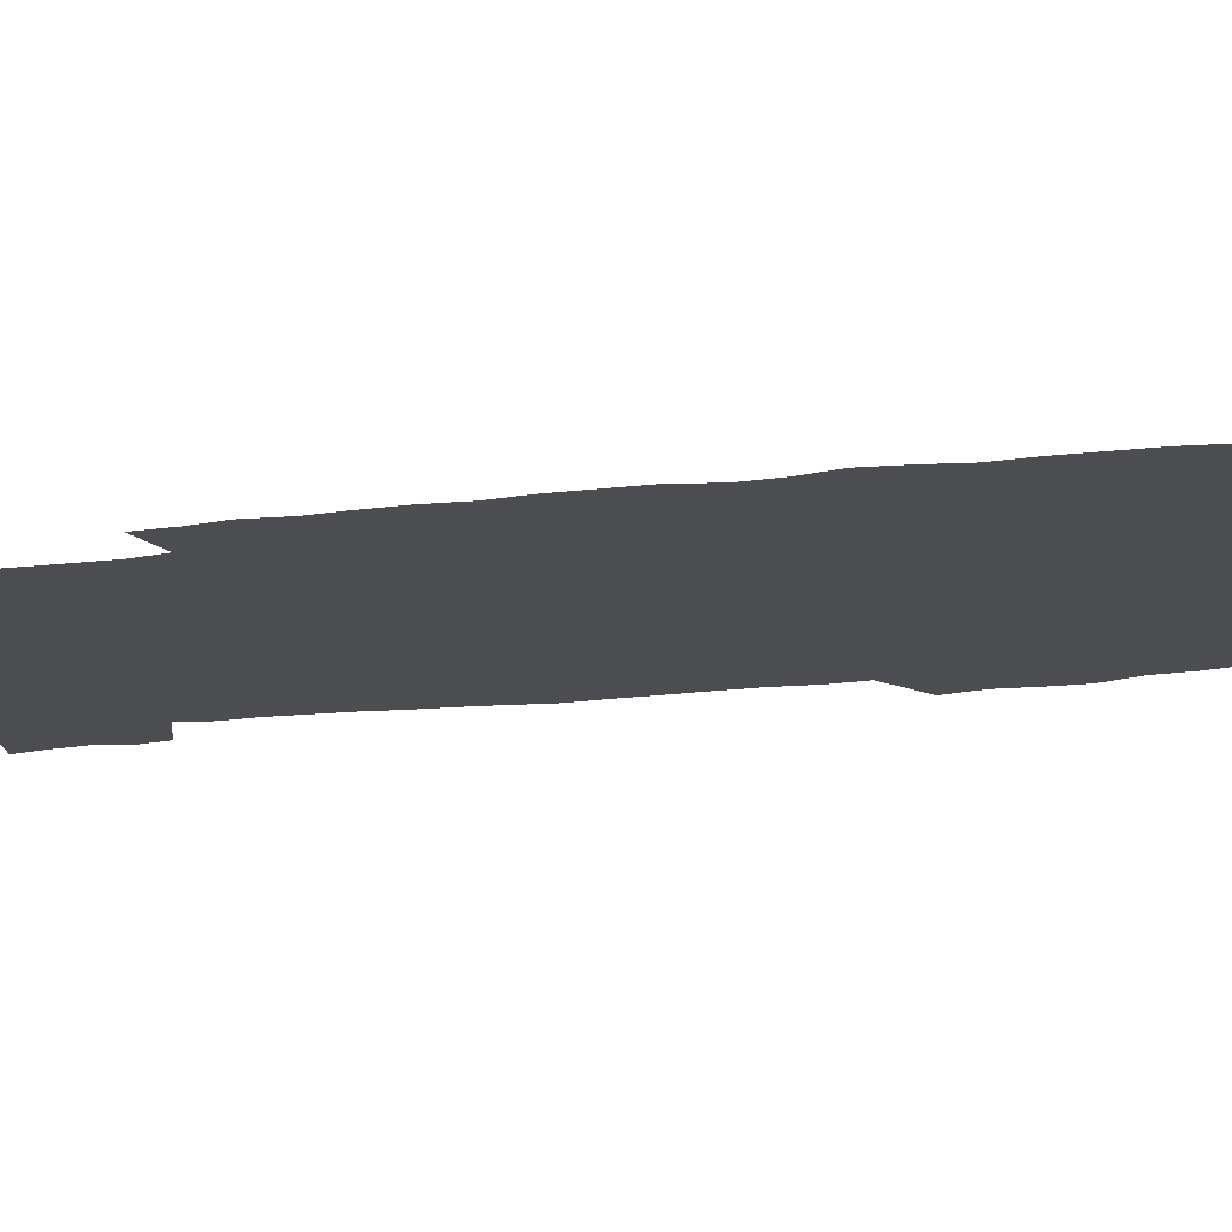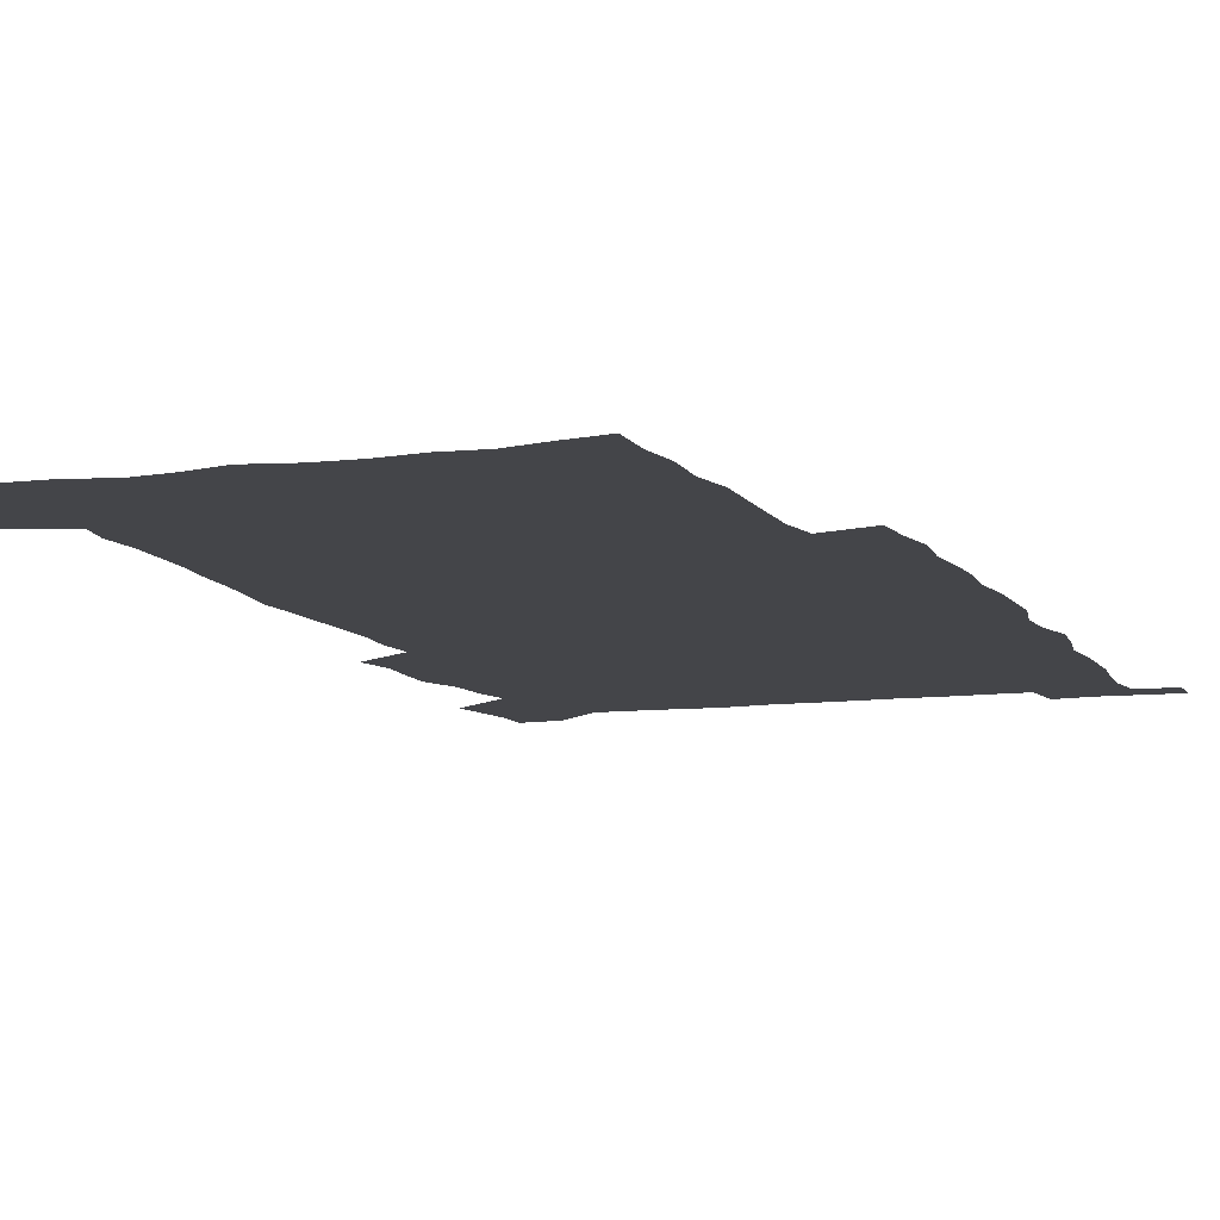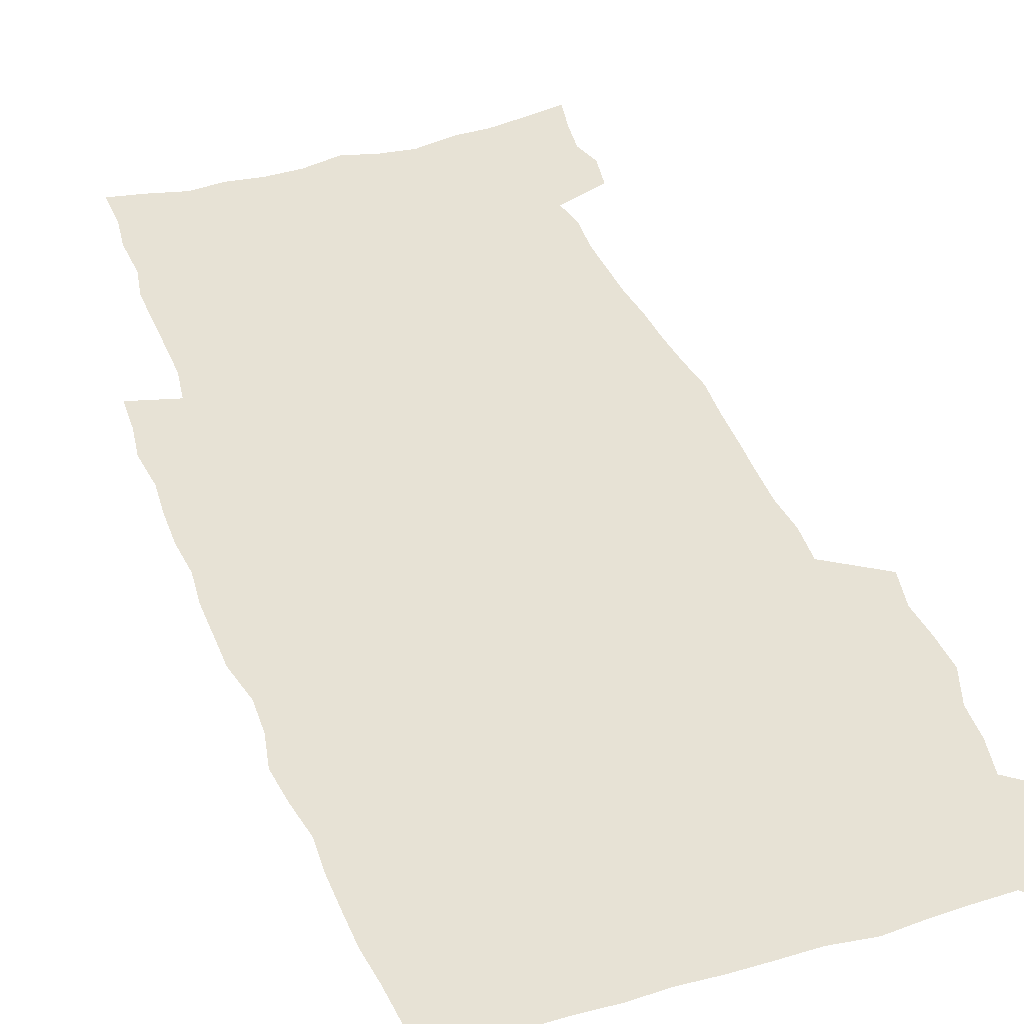
<metadata>
{"format":"obj","ext":"obj","renderer":"f3d","projection":"perspective","resolution":1024,"background":"white","views":[{"elev":-16.2,"azim":105.1,"up":"+Z"},{"elev":-9.0,"azim":19.8,"up":"+Z"},{"elev":40.4,"azim":160.3,"up":"+Z"}]}
</metadata>
<code>
v 442.5 558.1 0
v 444.9 572.4 0
v 447.1 586.5 0
v 447.1 601.1 0
v 459.6 155 0
v 462.6 170.3 0
v 464.3 184.6 0
v 460.9 196.2 0
v 463.3 211.3 0
v 454.9 447.9 0
v 458 463.9 0
v 456.7 479.2 0
v 456.2 494.5 0
v 461.5 510.3 0
v 462.3 525.2 0
v 465.2 540.1 0
v 463.7 555.5 0
v 464.3 570.1 0
v 464.3 584.8 0
v 463.1 600 0
v 475.9 158.4 0
v 479.7 174.7 0
v 483 190.3 0
v 480 202 0
v 484.1 219.2 0
v 481.8 231.9 0
v 482.8 247.7 0
v 482.1 262.5 0
v 481.4 277.6 0
v 479.7 292.2 0
v 478.7 307.5 0
v 477.2 322.6 0
v 475.1 337.6 0
v 476 354 0
v 476.3 370.1 0
v 476.9 386.3 0
v 477.1 402.1 0
v 475.6 417.6 0
v 476.6 433.4 0
v 475 448.8 0
v 477.2 464.4 0
v 475.2 479.7 0
v 478.6 495 0
v 479.8 509.8 0
v 479.1 524.5 0
v 482.5 539.1 0
v 481 554.3 0
v 480.4 569.2 0
v 480.7 583.5 0
v 491.7 161.3 0
v 494.9 177.6 0
v 495.3 191.4 0
v 497 206.7 0
v 499.7 223.5 0
v 497.5 236.4 0
v 500.2 253.4 0
v 499.5 267.9 0
v 499.8 283.3 0
v 499.2 298.1 0
v 497.4 312.5 0
v 496.2 327.4 0
v 495.8 342.8 0
v 494.9 357.9 0
v 496 374.1 0
v 496.2 389.3 0
v 495.3 404.3 0
v 495.4 419.6 0
v 495 434.7 0
v 494.1 449.8 0
v 495.4 465.1 0
v 496.3 480.1 0
v 496 494.8 0
v 497.6 509.5 0
v 497.6 524 0
v 498.3 538.4 0
v 499.1 552.4 0
v 496.9 568.3 0
v 495.4 584 0
v 505.9 161.7 0
v 509.1 178.6 0
v 509.6 193 0
v 515.8 214.1 0
v 516.1 228.3 0
v 515.9 242.5 0
v 515.3 256.5 0
v 515.3 271.5 0
v 516 287.3 0
v 514 300.8 0
v 513.1 315.4 0
v 513.1 330.9 0
v 511.2 345.1 0
v 511.7 360.5 0
v 513.6 377 0
v 513 391.3 0
v 512.4 405.9 0
v 511.6 420.7 0
v 512.4 435.9 0
v 512.8 450.9 0
v 512.7 465.6 0
v 513.3 480.3 0
v 513.1 494.8 0
v 513 509.3 0
v 513.5 523.7 0
v 513.6 538 0
v 513.8 552.3 0
v 512.7 567.4 0
v 510.2 584.7 0
v 523 165.4 0
v 524.5 180.9 0
v 527.7 199.5 0
v 529.9 216.6 0
v 529.7 229.8 0
v 531.8 246.5 0
v 530 259.2 0
v 530.2 274.2 0
v 529.9 288.9 0
v 529.3 303.3 0
v 527.8 317.3 0
v 529 333.9 0
v 528.8 348.5 0
v 527.5 362.7 0
v 527.8 377.6 0
v 528.3 392.6 0
v 528 407 0
v 528.2 421.6 0
v 526.8 436.3 0
v 528.1 451.5 0
v 528.5 466 0
v 528.6 480.4 0
v 528.9 494.8 0
v 528.7 509.1 0
v 528.6 523.4 0
v 529.6 537.3 0
v 528.7 552.2 0
v 527.4 567.9 0
v 524.8 586.1 0
v 537 163.7 0
v 540.3 184.4 0
v 541.7 200.6 0
v 542.8 216 0
v 544.2 232.8 0
v 544.6 247.2 0
v 544 260.6 0
v 544.4 275.3 0
v 544.4 290.7 0
v 543.7 305.2 0
v 543.2 319.8 0
v 543.1 334.7 0
v 543.1 349.8 0
v 542.8 364.2 0
v 542.6 378.7 0
v 542.5 393 0
v 541.8 406.9 0
v 543.5 423 0
v 542.7 437.2 0
v 543.3 452 0
v 543.3 466.3 0
v 542.4 480.7 0
v 543.6 495.1 0
v 543.5 509.2 0
v 544.3 523.2 0
v 543.6 538.2 0
v 543.2 552.5 0
v 542.4 567.7 0
v 541.1 584.1 0
v 551.3 160 0
v 554.2 182.8 0
v 555.3 199.5 0
v 556.5 216.8 0
v 557.5 233.2 0
v 557.7 247.5 0
v 558.4 262.3 0
v 557.9 275.3 0
v 558.3 292.8 0
v 557.6 306.3 0
v 557.3 320.7 0
v 557.2 335.5 0
v 557.1 350.2 0
v 556.9 364.9 0
v 556.9 379.4 0
v 557 393.7 0
v 557.4 408.7 0
v 557.6 423.2 0
v 557.5 437.7 0
v 557.9 452.3 0
v 558.2 466.6 0
v 557.7 480.9 0
v 558.4 495.1 0
v 558.1 509.3 0
v 558.2 523.3 0
v 558.2 537.8 0
v 557.8 552.5 0
v 557.4 567.3 0
v 556.1 584.3 0
v 567.3 163.7 0
v 568.9 184.3 0
v 569.9 201.6 0
v 570.5 218.9 0
v 570.9 232.9 0
v 571.2 249 0
v 571.3 262.4 0
v 571.2 275.7 0
v 571.5 293.1 0
v 571.7 307.2 0
v 571.4 321.4 0
v 571.4 336.5 0
v 571.2 351 0
v 571 365.6 0
v 570.7 379.2 0
v 571.8 395.1 0
v 571.8 409.2 0
v 571.9 423.4 0
v 571.9 437.8 0
v 572.1 452.1 0
v 572.3 467 0
v 572.4 481 0
v 572.5 495.2 0
v 572.4 509.4 0
v 572.3 523.8 0
v 572.6 537.6 0
v 572.1 553.3 0
v 572 567.8 0
v 571.1 584.3 0
v 582.3 164.2 0
v 582.9 184 0
v 584 199.2 0
v 584.2 216.8 0
v 584.4 233 0
v 584.9 247.3 0
v 584.7 262.2 0
v 584.9 275.8 0
v 585.9 290.6 0
v 585.5 307.3 0
v 585.4 321.4 0
v 585.3 336.5 0
v 585.3 351.4 0
v 585.1 366.3 0
v 585.5 381 0
v 585.6 395.2 0
v 585.7 409.8 0
v 586.2 423.6 0
v 586.2 438 0
v 586.3 452.2 0
v 586.4 466.7 0
v 586.7 481.1 0
v 586.7 495.4 0
v 586.7 509.5 0
v 586.7 523.7 0
v 586.8 538.4 0
v 587 552.5 0
v 586.7 567.6 0
v 586.3 583.6 0
v 597.1 162.4 0
v 597.3 180.7 0
v 598.2 197.9 0
v 597.8 217.1 0
v 598.4 231.4 0
v 598.7 246.2 0
v 598.8 261.1 0
v 598.7 277.1 0
v 599.9 290 0
v 599.3 306.9 0
v 599.4 321.3 0
v 599.6 335.5 0
v 599.3 351.8 0
v 599.2 366.4 0
v 599.4 380.8 0
v 599.7 395.1 0
v 600.3 409.3 0
v 600.3 423.8 0
v 600.4 437.9 0
v 600.6 452.1 0
v 600.9 466.2 0
v 601.1 481.1 0
v 601.1 495.5 0
v 601 509.7 0
v 601.1 524.1 0
v 601.1 538.3 0
v 601.5 553.1 0
v 601.4 567.8 0
v 601.1 584.3 0
v 611.7 163.8 0
v 611 183.8 0
v 612.9 196.4 0
v 612.3 214.1 0
v 612.5 229.5 0
v 613.2 244.1 0
v 613.5 259.2 0
v 613.2 275.1 0
v 613.6 289.7 0
v 612.9 306.7 0
v 613.7 320.6 0
v 613.5 335.8 0
v 613.9 350.3 0
v 613.7 365.4 0
v 614 379.8 0
v 614.2 394.3 0
v 614.5 408.8 0
v 615 423.2 0
v 614.9 437.7 0
v 615.4 452.1 0
v 614.9 467.8 0
v 615.9 481.7 0
v 615.4 495.8 0
v 615.6 510 0
v 615.7 524.3 0
v 614.9 538 0
v 616 553.7 0
v 615.8 567.6 0
v 616 583.7 0
v 627 160 0
v 625.9 179.2 0
v 627.5 193.6 0
v 627 211 0
v 627 227 0
v 628 241.8 0
v 628.1 257.5 0
v 627.8 273.5 0
v 628.1 288.7 0
v 627.1 304.9 0
v 628.6 318.9 0
v 628.7 333.8 0
v 628.5 349.1 0
v 629 363.7 0
v 628.6 378.7 0
v 629.4 393.1 0
v 630.2 407.6 0
v 630.8 422.2 0
v 630.3 437.3 0
v 630.2 452.2 0
v 629 467.1 0
v 631 481.5 0
v 630.8 495.9 0
v 631.9 510.6 0
v 631.1 525 0
v 630.3 539.3 0
v 630.7 554 0
v 630.4 568.4 0
v 630.8 583.8 0
v 632.3 602.4 0
v 641.8 157.3 0
v 641.4 174.8 0
v 643.2 189.3 0
v 642.3 207.3 0
v 644.8 221.5 0
v 644.5 237.7 0
v 644.1 253.8 0
v 643.9 270 0
v 646 284.4 0
v 644.7 300.9 0
v 645 316.1 0
v 644 331.8 0
v 645.5 346.3 0
v 644.9 361.6 0
v 646.3 376.1 0
v 646.7 390.9 0
v 647.8 405.7 0
v 646.9 421.2 0
v 647.2 436.2 0
v 646.5 451.6 0
v 646.6 466.6 0
v 645.2 481.5 0
v 646 495.8 0
v 647.7 510.9 0
v 646.4 525.6 0
v 645 539.8 0
v 646.6 554.8 0
v 645 569.1 0
v 645.6 584.2 0
v 647 600.7 0
v 665.4 279 0
v 666.1 294.6 0
v 668.2 309.4 0
v 666.4 326 0
v 667.5 341 0
v 667.8 356.5 0
v 666.5 372.5 0
v 667.9 387.4 0
v 667.8 402.8 0
v 667.7 418.2 0
v 664.2 435.3 0
v 664.8 450.3 0
v 667.8 465.2 0
v 666.1 480.7 0
v 663.5 496.1 0
v 664.3 511.3 0
v 664.1 526.2 0
v 663.7 541.1 0
v 661.8 555.9 0
v 660.7 570.4 0
v 662.3 586.9 0
v 662.2 601.7 0
v 677.9 588.1 0
v 677.2 602.5 0
f 16 17 1
f 1 17 2
f 17 18 2
f 2 18 3
f 18 19 3
f 3 19 4
f 19 20 4
f 5 21 6
f 21 22 6
f 6 22 7
f 22 23 7
f 7 23 8
f 23 24 8
f 8 24 9
f 24 25 9
f 39 40 10
f 10 40 11
f 40 41 11
f 11 41 12
f 41 42 12
f 12 42 13
f 42 43 13
f 13 43 14
f 43 44 14
f 14 44 15
f 44 45 15
f 15 45 16
f 45 46 16
f 16 46 17
f 46 47 17
f 17 47 18
f 47 48 18
f 18 48 19
f 48 49 19
f 19 49 20
f 21 50 22
f 50 51 22
f 22 51 23
f 51 52 23
f 23 52 24
f 52 53 24
f 24 53 25
f 53 54 25
f 25 54 26
f 54 55 26
f 26 55 27
f 55 56 27
f 27 56 28
f 56 57 28
f 28 57 29
f 57 58 29
f 29 58 30
f 58 59 30
f 30 59 31
f 59 60 31
f 31 60 32
f 60 61 32
f 32 61 33
f 61 62 33
f 33 62 34
f 62 63 34
f 34 63 35
f 63 64 35
f 35 64 36
f 64 65 36
f 36 65 37
f 65 66 37
f 37 66 38
f 66 67 38
f 38 67 39
f 67 68 39
f 39 68 40
f 68 69 40
f 40 69 41
f 69 70 41
f 41 70 42
f 70 71 42
f 42 71 43
f 71 72 43
f 43 72 44
f 72 73 44
f 44 73 45
f 73 74 45
f 45 74 46
f 74 75 46
f 46 75 47
f 75 76 47
f 47 76 48
f 76 77 48
f 48 77 49
f 77 78 49
f 50 79 51
f 79 80 51
f 51 80 52
f 80 81 52
f 52 81 53
f 81 82 53
f 53 82 54
f 82 83 54
f 54 83 55
f 83 84 55
f 55 84 56
f 84 85 56
f 56 85 57
f 85 86 57
f 57 86 58
f 86 87 58
f 58 87 59
f 87 88 59
f 59 88 60
f 88 89 60
f 60 89 61
f 89 90 61
f 61 90 62
f 90 91 62
f 62 91 63
f 91 92 63
f 63 92 64
f 92 93 64
f 64 93 65
f 93 94 65
f 65 94 66
f 94 95 66
f 66 95 67
f 95 96 67
f 67 96 68
f 96 97 68
f 68 97 69
f 97 98 69
f 69 98 70
f 98 99 70
f 70 99 71
f 99 100 71
f 71 100 72
f 100 101 72
f 72 101 73
f 101 102 73
f 73 102 74
f 102 103 74
f 74 103 75
f 103 104 75
f 75 104 76
f 104 105 76
f 76 105 77
f 105 106 77
f 77 106 78
f 106 107 78
f 79 108 80
f 108 109 80
f 80 109 81
f 109 110 81
f 81 110 82
f 110 111 82
f 82 111 83
f 111 112 83
f 83 112 84
f 112 113 84
f 84 113 85
f 113 114 85
f 85 114 86
f 114 115 86
f 86 115 87
f 115 116 87
f 87 116 88
f 116 117 88
f 88 117 89
f 117 118 89
f 89 118 90
f 118 119 90
f 90 119 91
f 119 120 91
f 91 120 92
f 120 121 92
f 92 121 93
f 121 122 93
f 93 122 94
f 122 123 94
f 94 123 95
f 123 124 95
f 95 124 96
f 124 125 96
f 96 125 97
f 125 126 97
f 97 126 98
f 126 127 98
f 98 127 99
f 127 128 99
f 99 128 100
f 128 129 100
f 100 129 101
f 129 130 101
f 101 130 102
f 130 131 102
f 102 131 103
f 131 132 103
f 103 132 104
f 132 133 104
f 104 133 105
f 133 134 105
f 105 134 106
f 134 135 106
f 106 135 107
f 135 136 107
f 108 137 109
f 137 138 109
f 109 138 110
f 138 139 110
f 110 139 111
f 139 140 111
f 111 140 112
f 140 141 112
f 112 141 113
f 141 142 113
f 113 142 114
f 142 143 114
f 114 143 115
f 143 144 115
f 115 144 116
f 144 145 116
f 116 145 117
f 145 146 117
f 117 146 118
f 146 147 118
f 118 147 119
f 147 148 119
f 119 148 120
f 148 149 120
f 120 149 121
f 149 150 121
f 121 150 122
f 150 151 122
f 122 151 123
f 151 152 123
f 123 152 124
f 152 153 124
f 124 153 125
f 153 154 125
f 125 154 126
f 154 155 126
f 126 155 127
f 155 156 127
f 127 156 128
f 156 157 128
f 128 157 129
f 157 158 129
f 129 158 130
f 158 159 130
f 130 159 131
f 159 160 131
f 131 160 132
f 160 161 132
f 132 161 133
f 161 162 133
f 133 162 134
f 162 163 134
f 134 163 135
f 163 164 135
f 135 164 136
f 164 165 136
f 137 166 138
f 166 167 138
f 138 167 139
f 167 168 139
f 139 168 140
f 168 169 140
f 140 169 141
f 169 170 141
f 141 170 142
f 170 171 142
f 142 171 143
f 171 172 143
f 143 172 144
f 172 173 144
f 144 173 145
f 173 174 145
f 145 174 146
f 174 175 146
f 146 175 147
f 175 176 147
f 147 176 148
f 176 177 148
f 148 177 149
f 177 178 149
f 149 178 150
f 178 179 150
f 150 179 151
f 179 180 151
f 151 180 152
f 180 181 152
f 152 181 153
f 181 182 153
f 153 182 154
f 182 183 154
f 154 183 155
f 183 184 155
f 155 184 156
f 184 185 156
f 156 185 157
f 185 186 157
f 157 186 158
f 186 187 158
f 158 187 159
f 187 188 159
f 159 188 160
f 188 189 160
f 160 189 161
f 189 190 161
f 161 190 162
f 190 191 162
f 162 191 163
f 191 192 163
f 163 192 164
f 192 193 164
f 164 193 165
f 193 194 165
f 166 195 167
f 195 196 167
f 167 196 168
f 196 197 168
f 168 197 169
f 197 198 169
f 169 198 170
f 198 199 170
f 170 199 171
f 199 200 171
f 171 200 172
f 200 201 172
f 172 201 173
f 201 202 173
f 173 202 174
f 202 203 174
f 174 203 175
f 203 204 175
f 175 204 176
f 204 205 176
f 176 205 177
f 205 206 177
f 177 206 178
f 206 207 178
f 178 207 179
f 207 208 179
f 179 208 180
f 208 209 180
f 180 209 181
f 209 210 181
f 181 210 182
f 210 211 182
f 182 211 183
f 211 212 183
f 183 212 184
f 212 213 184
f 184 213 185
f 213 214 185
f 185 214 186
f 214 215 186
f 186 215 187
f 215 216 187
f 187 216 188
f 216 217 188
f 188 217 189
f 217 218 189
f 189 218 190
f 218 219 190
f 190 219 191
f 219 220 191
f 191 220 192
f 220 221 192
f 192 221 193
f 221 222 193
f 193 222 194
f 222 223 194
f 195 224 196
f 224 225 196
f 196 225 197
f 225 226 197
f 197 226 198
f 226 227 198
f 198 227 199
f 227 228 199
f 199 228 200
f 228 229 200
f 200 229 201
f 229 230 201
f 201 230 202
f 230 231 202
f 202 231 203
f 231 232 203
f 203 232 204
f 232 233 204
f 204 233 205
f 233 234 205
f 205 234 206
f 234 235 206
f 206 235 207
f 235 236 207
f 207 236 208
f 236 237 208
f 208 237 209
f 237 238 209
f 209 238 210
f 238 239 210
f 210 239 211
f 239 240 211
f 211 240 212
f 240 241 212
f 212 241 213
f 241 242 213
f 213 242 214
f 242 243 214
f 214 243 215
f 243 244 215
f 215 244 216
f 244 245 216
f 216 245 217
f 245 246 217
f 217 246 218
f 246 247 218
f 218 247 219
f 247 248 219
f 219 248 220
f 248 249 220
f 220 249 221
f 249 250 221
f 221 250 222
f 250 251 222
f 222 251 223
f 251 252 223
f 224 253 225
f 253 254 225
f 225 254 226
f 254 255 226
f 226 255 227
f 255 256 227
f 227 256 228
f 256 257 228
f 228 257 229
f 257 258 229
f 229 258 230
f 258 259 230
f 230 259 231
f 259 260 231
f 231 260 232
f 260 261 232
f 232 261 233
f 261 262 233
f 233 262 234
f 262 263 234
f 234 263 235
f 263 264 235
f 235 264 236
f 264 265 236
f 236 265 237
f 265 266 237
f 237 266 238
f 266 267 238
f 238 267 239
f 267 268 239
f 239 268 240
f 268 269 240
f 240 269 241
f 269 270 241
f 241 270 242
f 270 271 242
f 242 271 243
f 271 272 243
f 243 272 244
f 272 273 244
f 244 273 245
f 273 274 245
f 245 274 246
f 274 275 246
f 246 275 247
f 275 276 247
f 247 276 248
f 276 277 248
f 248 277 249
f 277 278 249
f 249 278 250
f 278 279 250
f 250 279 251
f 279 280 251
f 251 280 252
f 280 281 252
f 253 282 254
f 282 283 254
f 254 283 255
f 283 284 255
f 255 284 256
f 284 285 256
f 256 285 257
f 285 286 257
f 257 286 258
f 286 287 258
f 258 287 259
f 287 288 259
f 259 288 260
f 288 289 260
f 260 289 261
f 289 290 261
f 261 290 262
f 290 291 262
f 262 291 263
f 291 292 263
f 263 292 264
f 292 293 264
f 264 293 265
f 293 294 265
f 265 294 266
f 294 295 266
f 266 295 267
f 295 296 267
f 267 296 268
f 296 297 268
f 268 297 269
f 297 298 269
f 269 298 270
f 298 299 270
f 270 299 271
f 299 300 271
f 271 300 272
f 300 301 272
f 272 301 273
f 301 302 273
f 273 302 274
f 302 303 274
f 274 303 275
f 303 304 275
f 275 304 276
f 304 305 276
f 276 305 277
f 305 306 277
f 277 306 278
f 306 307 278
f 278 307 279
f 307 308 279
f 279 308 280
f 308 309 280
f 280 309 281
f 309 310 281
f 282 311 283
f 311 312 283
f 283 312 284
f 312 313 284
f 284 313 285
f 313 314 285
f 285 314 286
f 314 315 286
f 286 315 287
f 315 316 287
f 287 316 288
f 316 317 288
f 288 317 289
f 317 318 289
f 289 318 290
f 318 319 290
f 290 319 291
f 319 320 291
f 291 320 292
f 320 321 292
f 292 321 293
f 321 322 293
f 293 322 294
f 322 323 294
f 294 323 295
f 323 324 295
f 295 324 296
f 324 325 296
f 296 325 297
f 325 326 297
f 297 326 298
f 326 327 298
f 298 327 299
f 327 328 299
f 299 328 300
f 328 329 300
f 300 329 301
f 329 330 301
f 301 330 302
f 330 331 302
f 302 331 303
f 331 332 303
f 303 332 304
f 332 333 304
f 304 333 305
f 333 334 305
f 305 334 306
f 334 335 306
f 306 335 307
f 335 336 307
f 307 336 308
f 336 337 308
f 308 337 309
f 337 338 309
f 309 338 310
f 338 339 310
f 311 341 312
f 341 342 312
f 312 342 313
f 342 343 313
f 313 343 314
f 343 344 314
f 314 344 315
f 344 345 315
f 315 345 316
f 345 346 316
f 316 346 317
f 346 347 317
f 317 347 318
f 347 348 318
f 318 348 319
f 348 349 319
f 319 349 320
f 349 350 320
f 320 350 321
f 350 351 321
f 321 351 322
f 351 352 322
f 322 352 323
f 352 353 323
f 323 353 324
f 353 354 324
f 324 354 325
f 354 355 325
f 325 355 326
f 355 356 326
f 326 356 327
f 356 357 327
f 327 357 328
f 357 358 328
f 328 358 329
f 358 359 329
f 329 359 330
f 359 360 330
f 330 360 331
f 360 361 331
f 331 361 332
f 361 362 332
f 332 362 333
f 362 363 333
f 333 363 334
f 363 364 334
f 334 364 335
f 364 365 335
f 335 365 336
f 365 366 336
f 336 366 337
f 366 367 337
f 337 367 338
f 367 368 338
f 338 368 339
f 368 369 339
f 339 369 340
f 369 370 340
f 349 371 350
f 371 372 350
f 350 372 351
f 372 373 351
f 351 373 352
f 373 374 352
f 352 374 353
f 374 375 353
f 353 375 354
f 375 376 354
f 354 376 355
f 376 377 355
f 355 377 356
f 377 378 356
f 356 378 357
f 378 379 357
f 357 379 358
f 379 380 358
f 358 380 359
f 380 381 359
f 359 381 360
f 381 382 360
f 360 382 361
f 382 383 361
f 361 383 362
f 383 384 362
f 362 384 363
f 384 385 363
f 363 385 364
f 385 386 364
f 364 386 365
f 386 387 365
f 365 387 366
f 387 388 366
f 366 388 367
f 388 389 367
f 367 389 368
f 389 390 368
f 368 390 369
f 390 391 369
f 369 391 370
f 391 392 370
f 391 393 392
f 393 394 392

</code>
